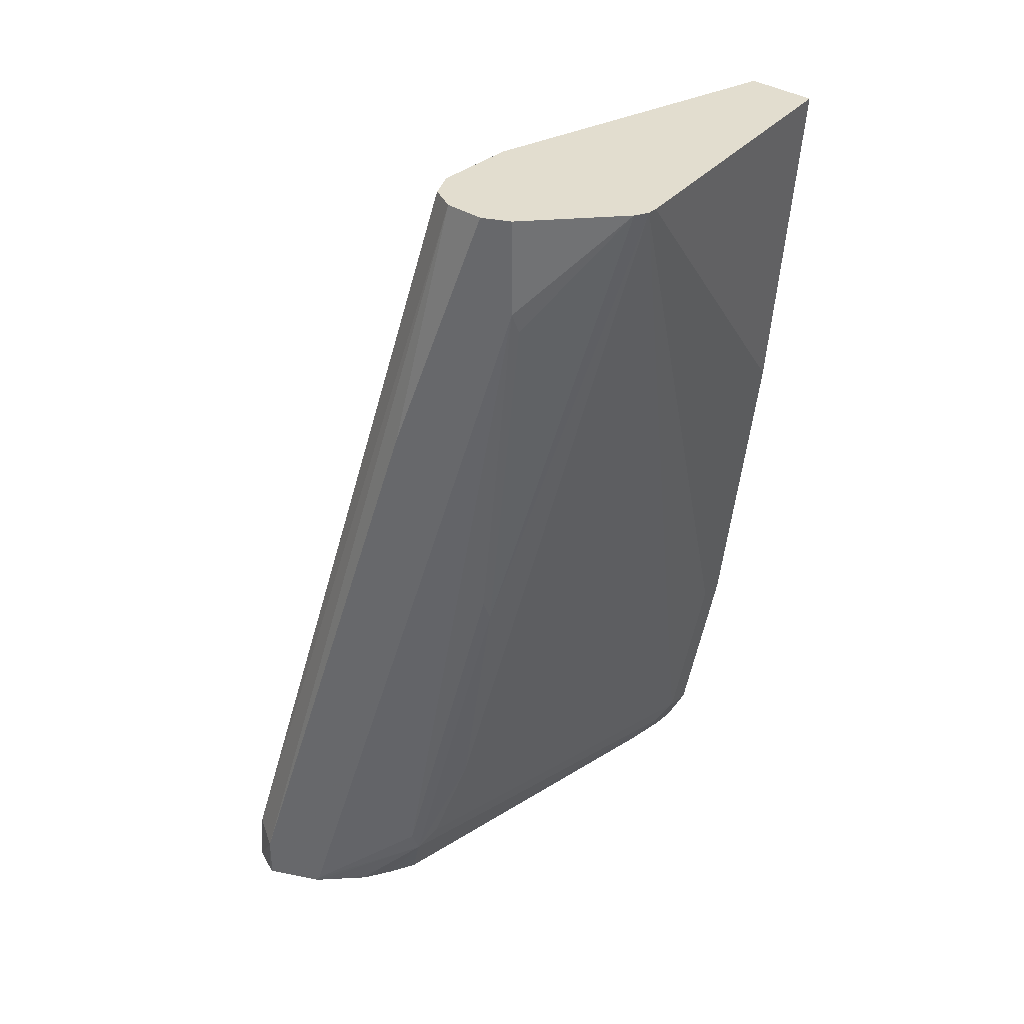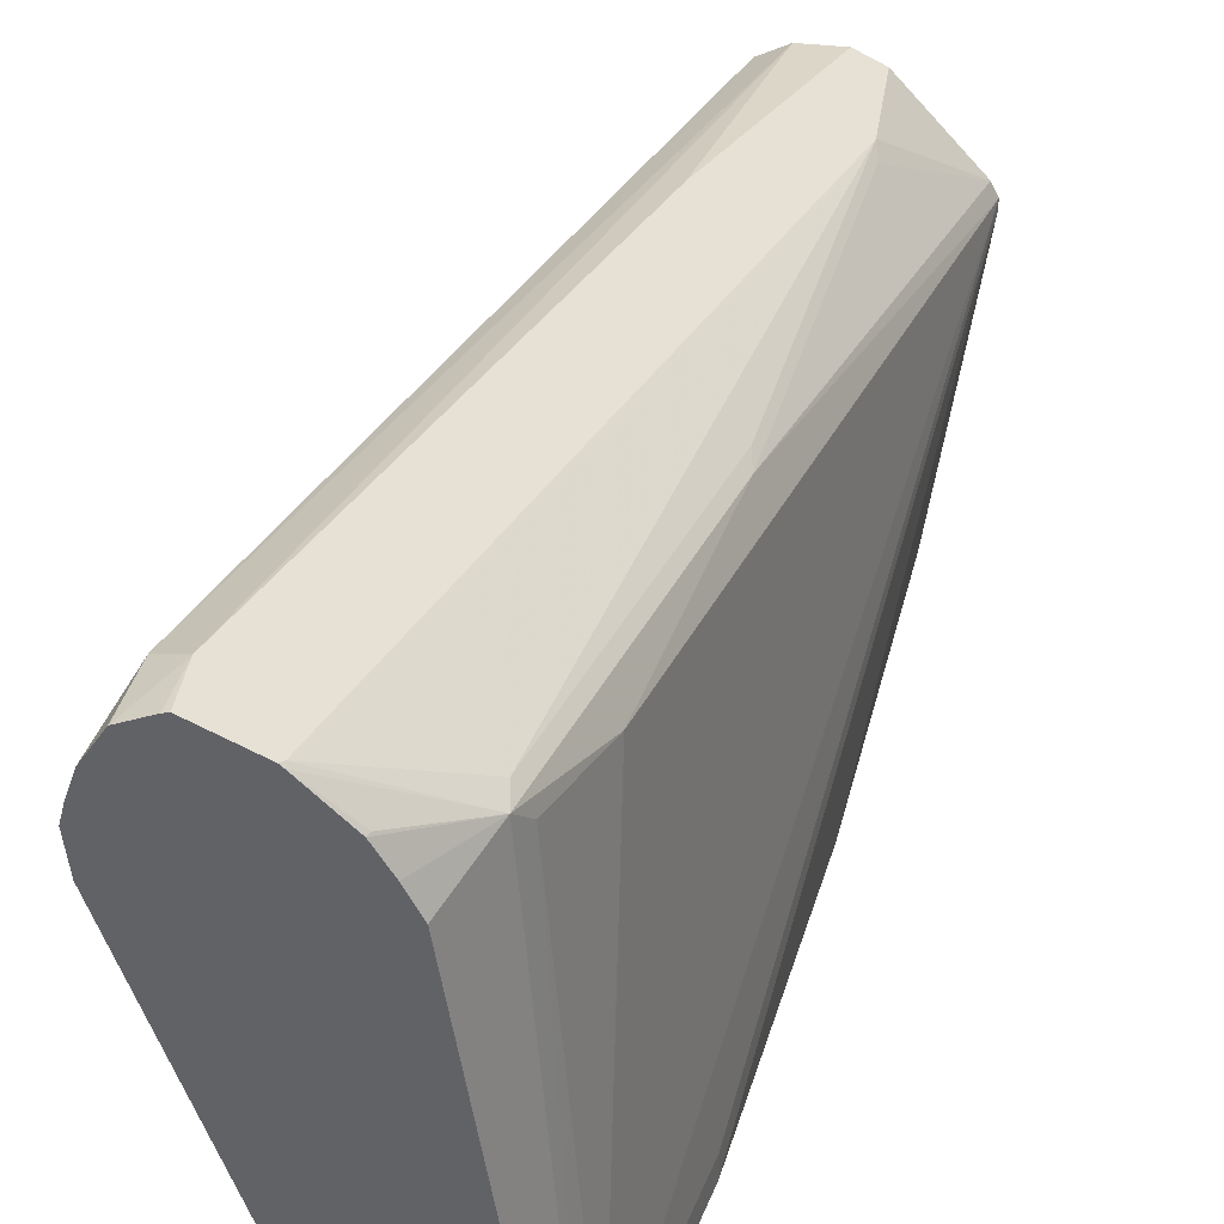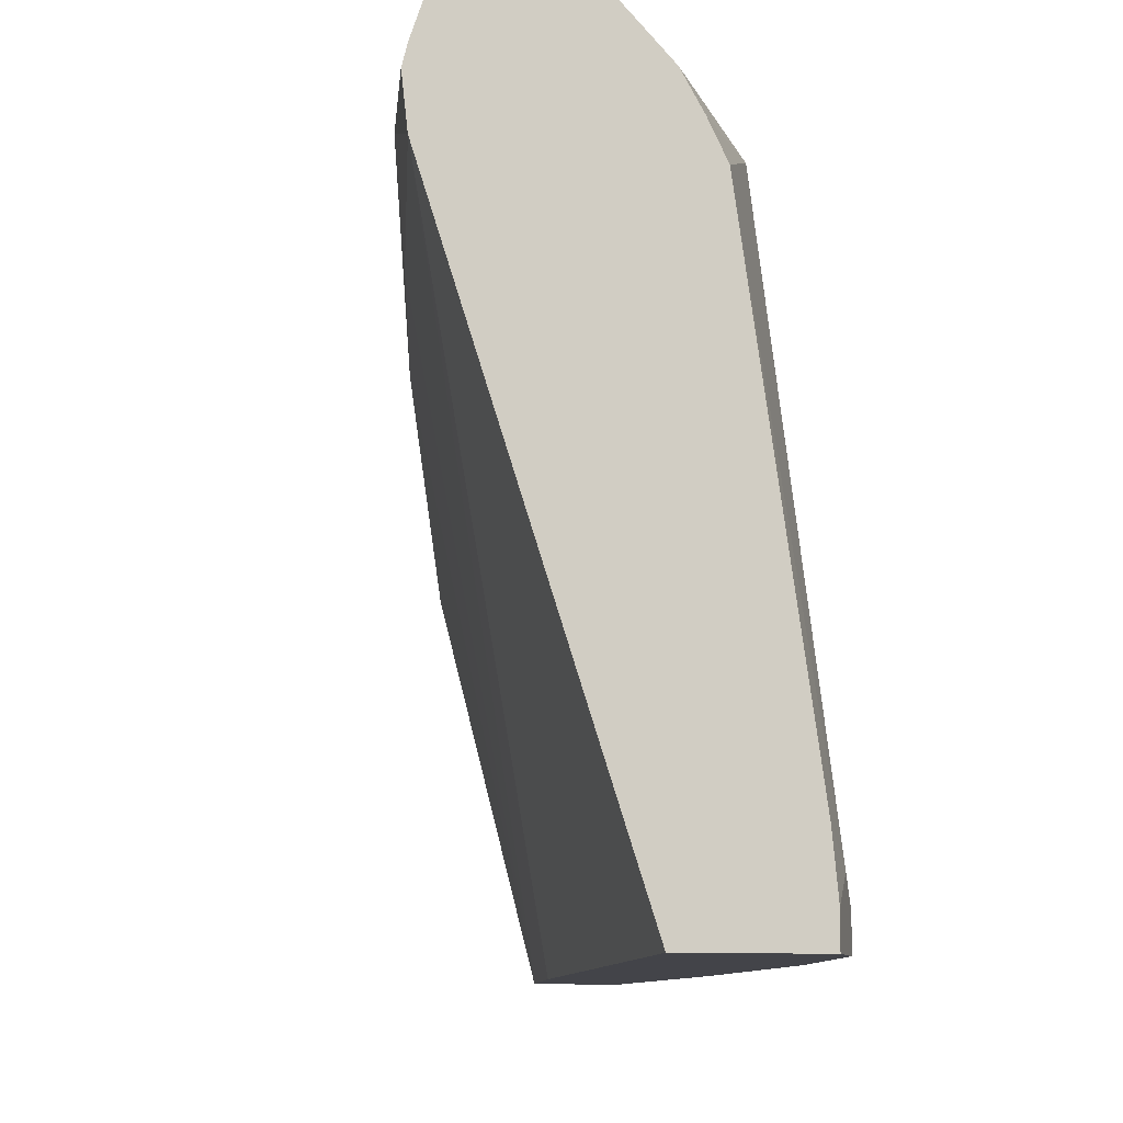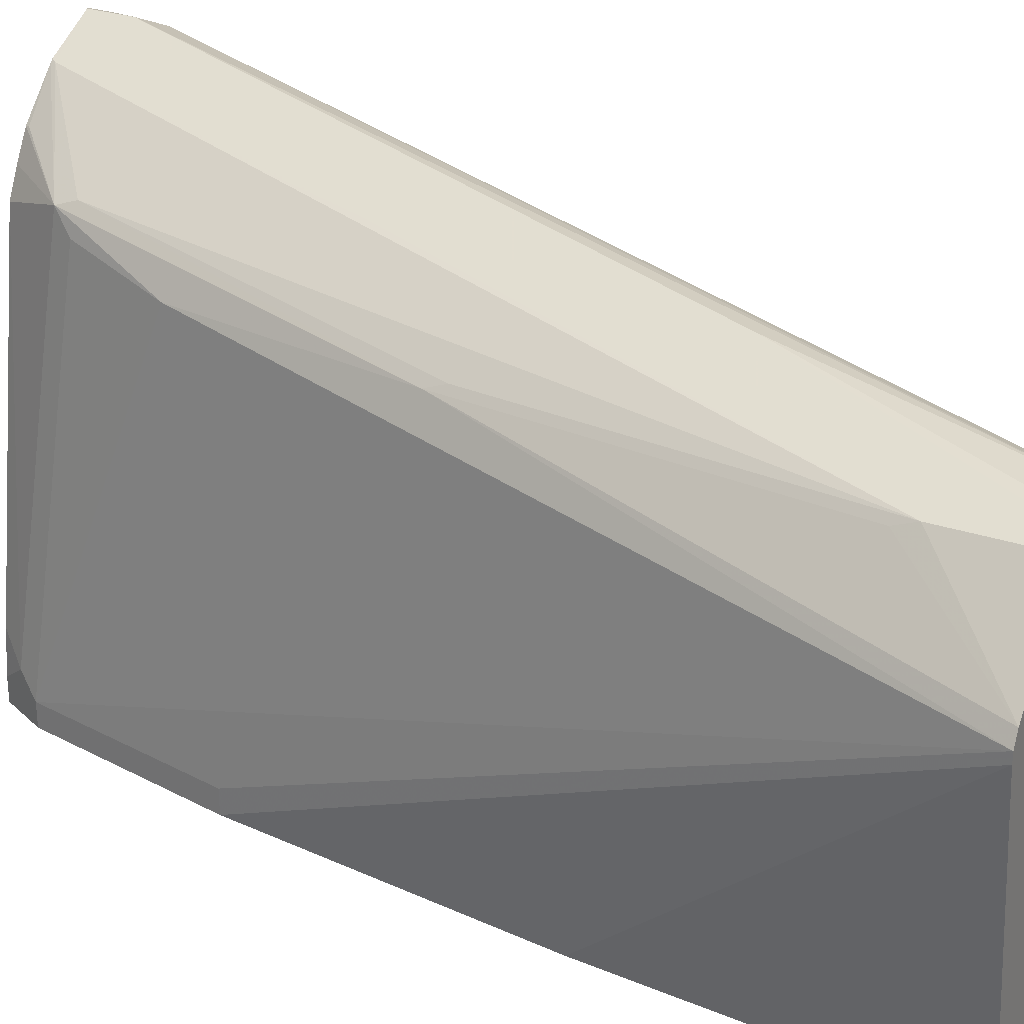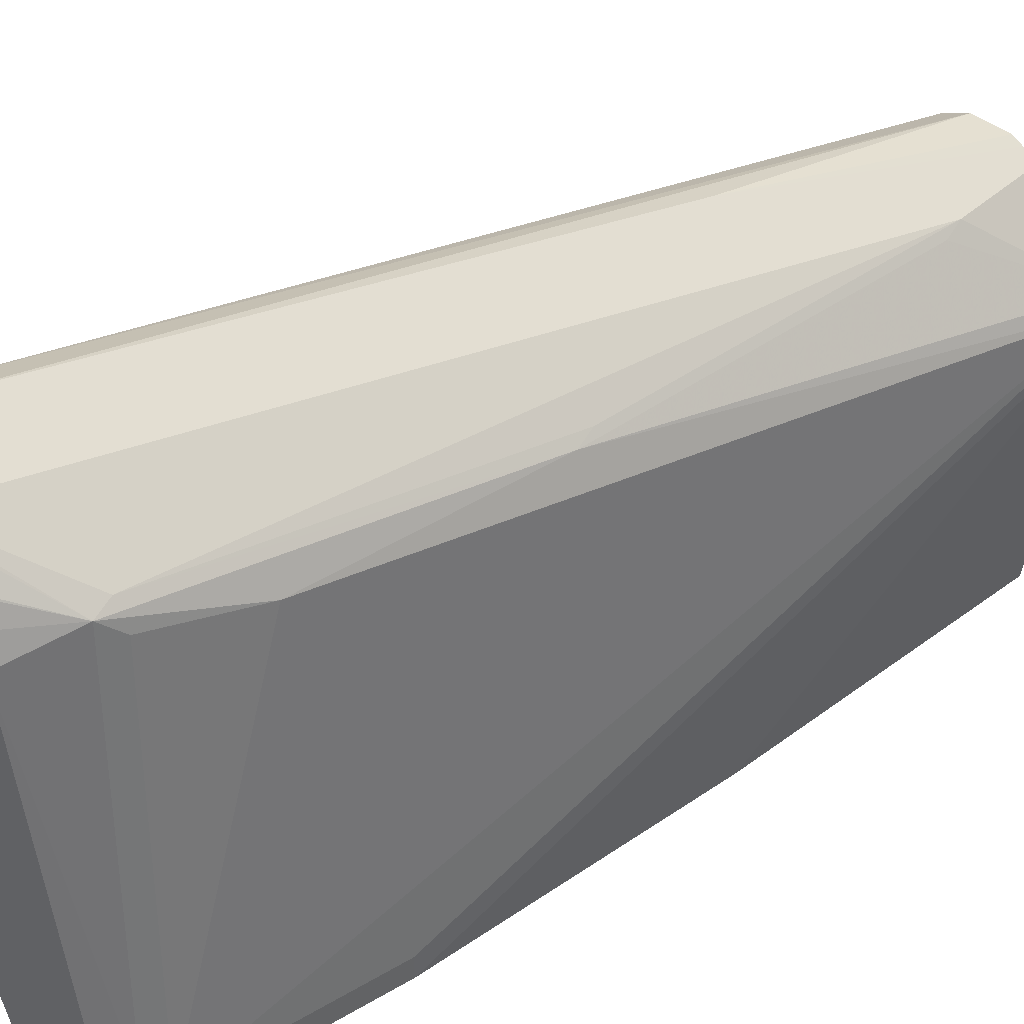
<metadata>
{"format":"obj","ext":"obj","renderer":"f3d","projection":"perspective","resolution":1024,"background":"white","views":[{"elev":34.9,"azim":-138.3,"up":"+Z"},{"elev":38.1,"azim":-171.4,"up":"+Y"},{"elev":-8.4,"azim":165.4,"up":"+Y"},{"elev":28.2,"azim":-62.8,"up":"+Y"},{"elev":43.1,"azim":-136.3,"up":"+Y"}]}
</metadata>
<code>
v -0.08292 0.2073 -0.6863
v -0.08038 0.2066 -0.6863
v -0.1091 0.1942 -0.6863
v -0.1106 0.1935 -0.6841
v -0.152 0.1727 -0.5182
v -0.08292 0.2073 -0.6633
v -0.0666 0.201 -0.6863
v -0.1107 0.1927 -0.6863
v -0.1606 0.1555 -0.653
v -0.1589 0.1589 -0.6426
v -0.1382 0.1797 -0.5804
v -0.2211 0.1382 -0.2695
v -0.2131 0.1422 -0.2194
v -0.1658 0.1658 -0.3525
v -0.06912 0.2004 -0.6564
v -0.1866 0.1451 -0.2194
v -0.0571 0.1866 -0.6863
v -0.1303 0.1726 -0.6863
v -0.1313 0.1727 -0.6841
v -0.1382 0.1589 -0.6863
v -0.1451 0.1451 -0.6863
v -0.1814 -0.05181 -0.6737
v -0.1658 0.1451 -0.6426
v -0.1814 0.1347 -0.5908
v -0.2021 0.1347 -0.4664
v -0.2004 0.1382 -0.4561
v -0.2228 0.1347 -0.2799
v -0.26 0.09501 -0.2194
v -0.2211 0.1382 -0.2194
v -0.2073 0.1451 -0.2194
v -0.0933 0.1762 -0.5338
v -0.06912 0.1797 -0.615
v -0.1727 0.1382 -0.2194
v -0.05269 0.1737 -0.6863
v -0.06221 0.1658 -0.6219
v -0.1728 -0.03921 -0.6863
v -0.1751 -0.06217 -0.6863
v -0.1866 -0.06217 -0.6633
v -0.2634 0.08808 -0.2194
v -0.114 0.1555 -0.4302
v -0.1089 0.1451 -0.4328
v -0.1658 0.1244 -0.2194
v -0.152 0.1382 -0.2833
v -0.05071 0.1658 -0.6863
v -0.08292 0.1451 -0.539
v -0.05275 0.1473 -0.6863
v -0.1089 0.1347 -0.425
v -0.1751 -0.0749 -0.6863
v -0.1839 -0.0749 -0.6687
v -0.1866 -0.0749 -0.6633
v -0.2073 -0.06217 -0.5597
v -0.2634 0.08291 -0.2194
v -0.1451 0.1244 -0.2902
v -0.1658 0.08291 -0.2194
v -0.2041 -0.0749 -0.2296
v -0.1253 -0.0749 -0.6863
v -0.1866 -0.0749 -0.319
v -0.2073 -0.0749 -0.5597
v -0.2427 -0.0749 -0.2194
v -0.228 -0.0749 -0.3939
v -0.2064 -0.0749 -0.2194
v -0.2055 -0.0749 -0.2232
f 31 33 40
f 31 40 32
f 32 40 41
f 32 41 35
f 33 42 43
f 35 45 46
f 34 35 44
f 35 46 44
f 25 28 27
f 35 47 45
f 35 41 47
f 33 43 40
f 25 39 28
f 17 32 35
f 24 38 39
f 23 38 24
f 22 38 23
f 22 37 38
f 22 36 37
f 21 36 22
f 17 35 34
f 15 33 31
f 15 16 33
f 15 32 17
f 37 48 49
f 15 31 32
f 24 39 25
f 37 49 38
f 48 62 61
f 38 50 58
f 14 30 16
f 54 62 55
f 52 60 59
f 52 58 60
f 48 50 49
f 48 58 50
f 48 60 58
f 48 59 60
f 48 61 59
f 48 55 62
f 48 57 55
f 48 56 57
f 47 54 55
f 47 53 54
f 46 57 56
f 46 55 57
f 45 55 46
f 45 47 55
f 42 54 53
f 41 53 47
f 41 42 53
f 40 42 41
f 40 43 42
f 39 58 52
f 39 51 58
f 38 51 39
f 38 58 51
f 38 49 50
f 13 30 14
f 54 61 62
f 13 33 16
f 5 13 14
f 5 12 13
f 5 11 12
f 4 11 5
f 4 10 11
f 4 9 10
f 4 8 9
f 3 8 4
f 2 6 7
f 1 6 2
f 1 5 6
f 1 4 5
f 1 3 4
f 1 8 3
f 1 18 8
f 1 20 18
f 1 36 21
f 1 37 36
f 1 48 37
f 1 56 48
f 1 46 56
f 1 44 46
f 1 34 44
f 1 17 34
f 1 7 17
f 1 2 7
f 13 16 30
f 5 14 6
f 6 15 7
f 1 21 20
f 6 16 15
f 13 42 33
f 6 14 16
f 13 54 42
f 13 61 54
f 13 59 61
f 13 52 59
f 13 39 52
f 13 29 28
f 12 29 13
f 12 28 29
f 12 27 28
f 12 25 27
f 12 26 25
f 13 28 39
f 10 26 12
f 7 15 17
f 8 18 19
f 10 12 11
f 8 19 9
f 9 19 18
f 9 20 21
f 9 21 22
f 9 18 20
f 9 22 23
f 9 23 24
f 9 24 25
f 9 25 10
f 10 25 26

</code>
